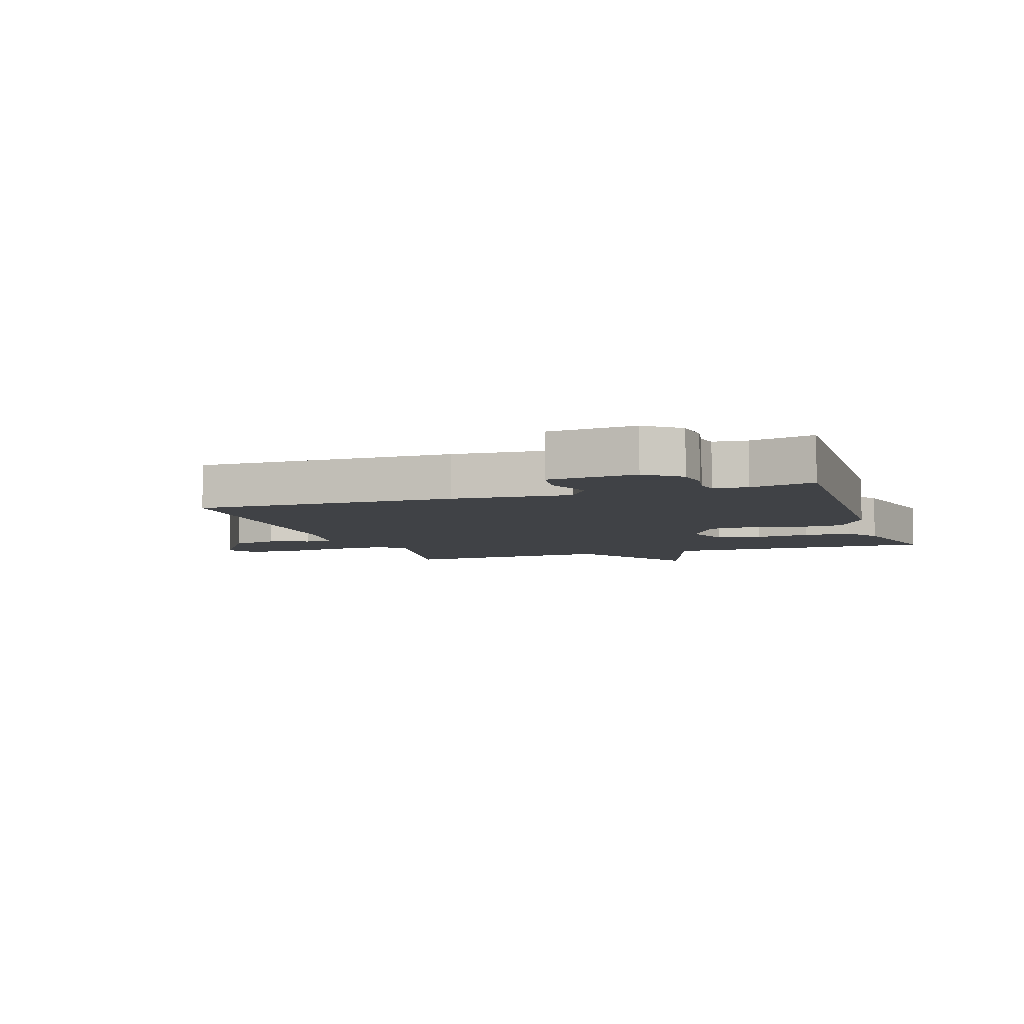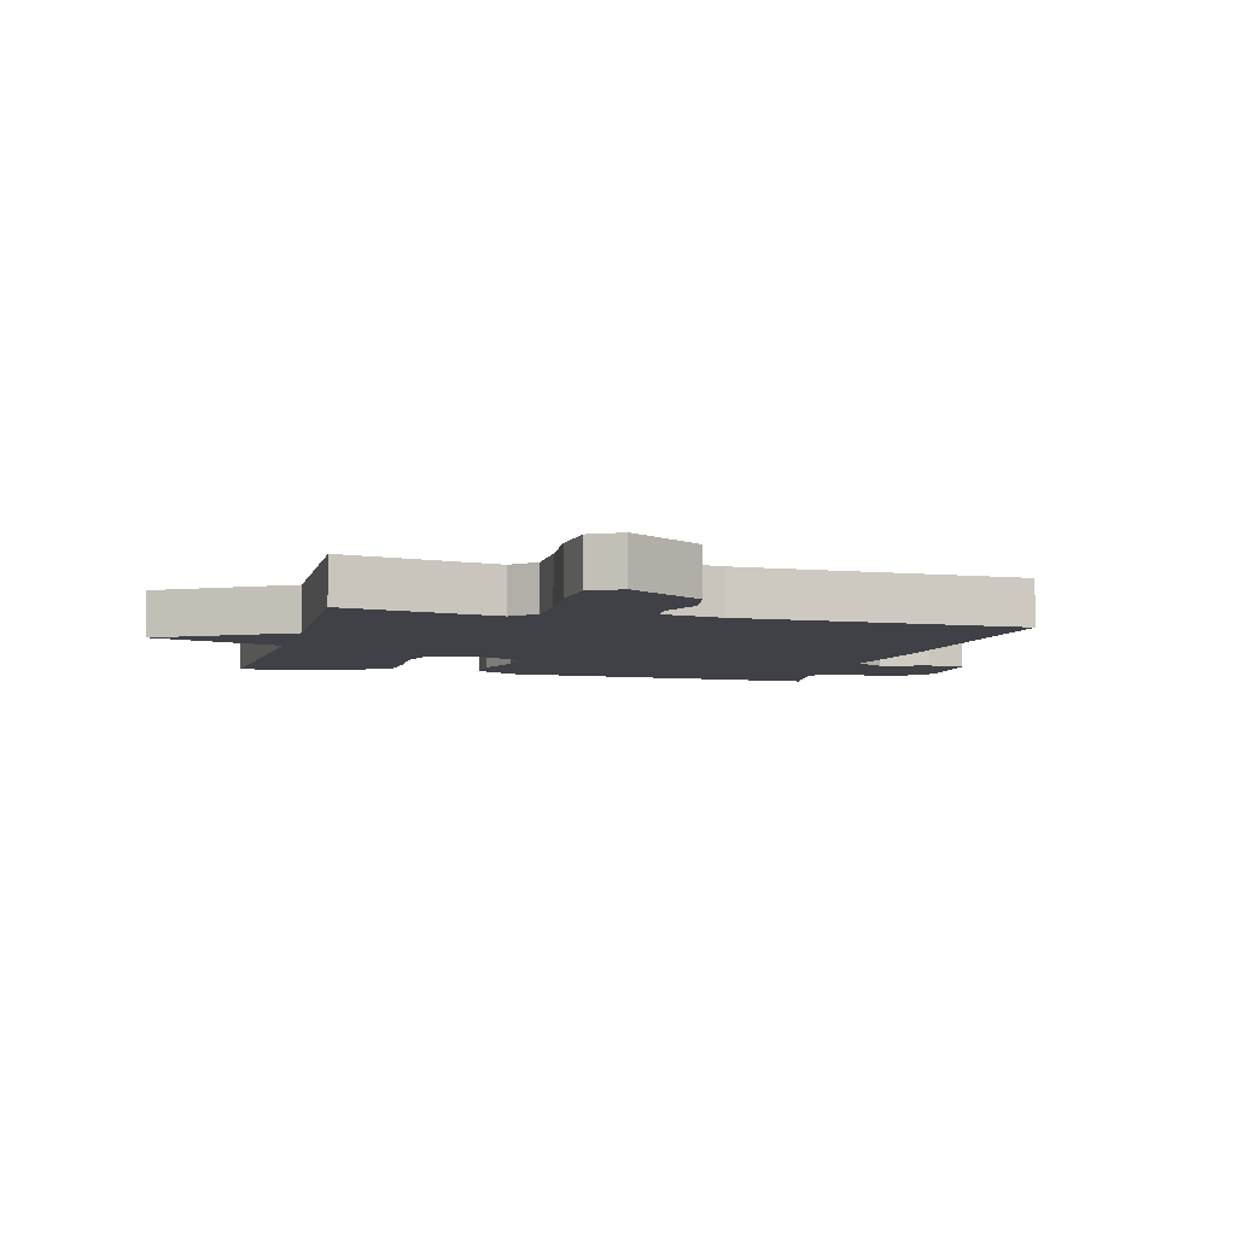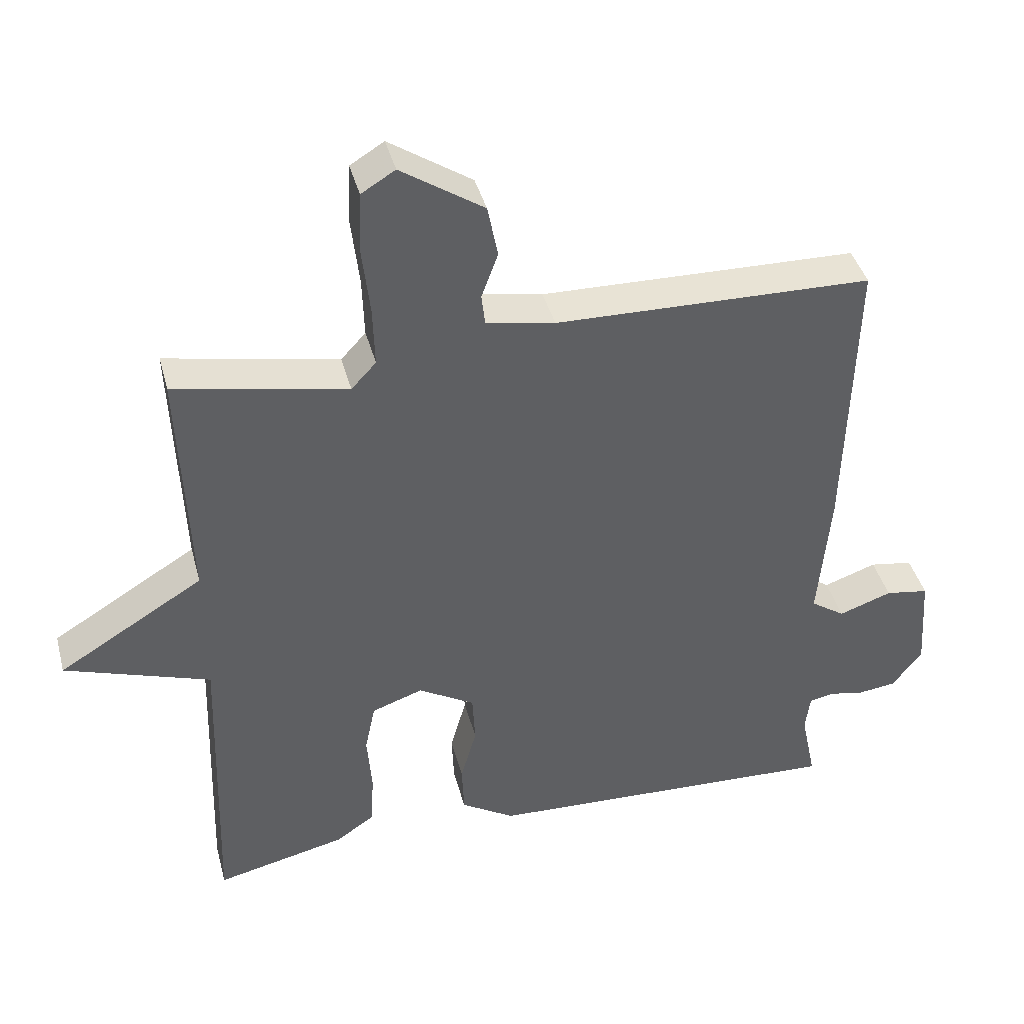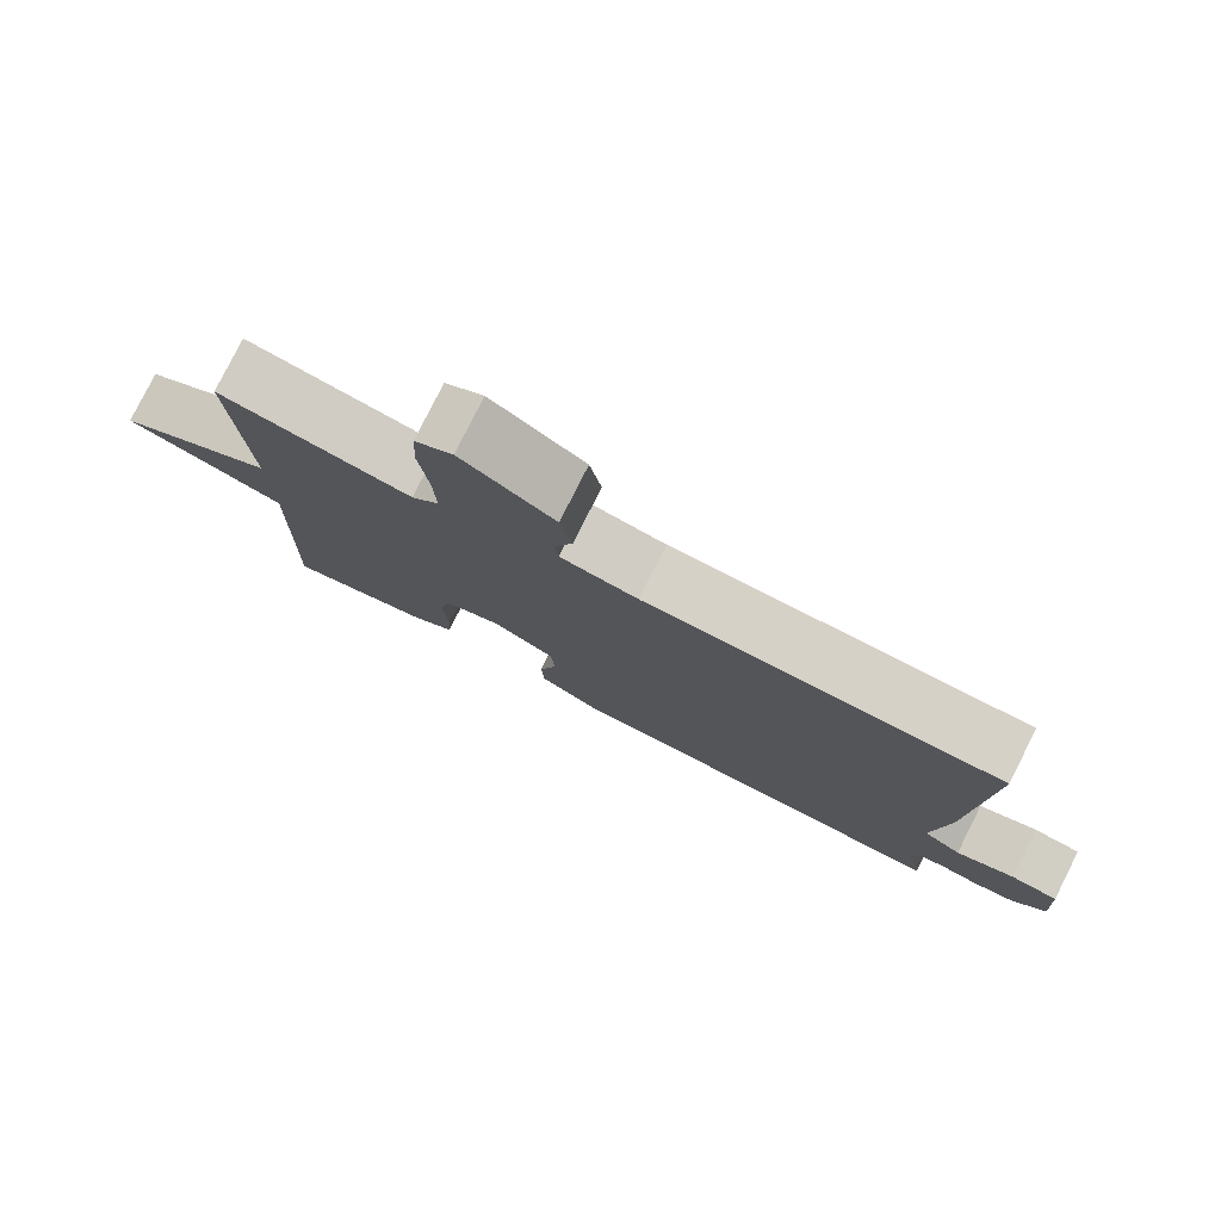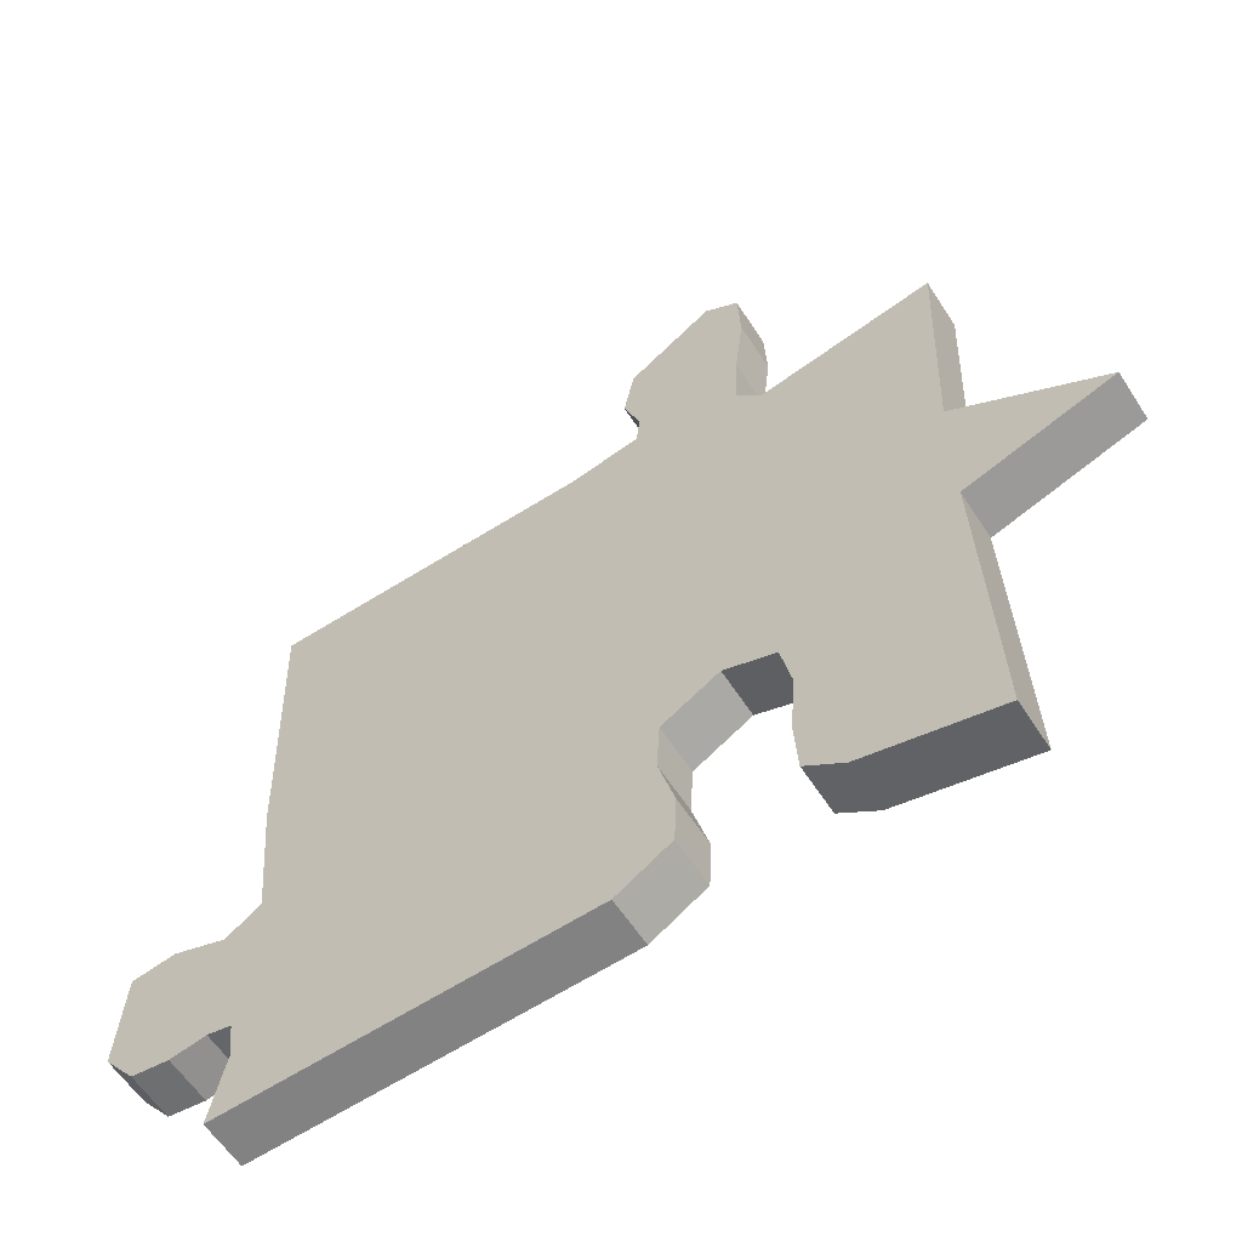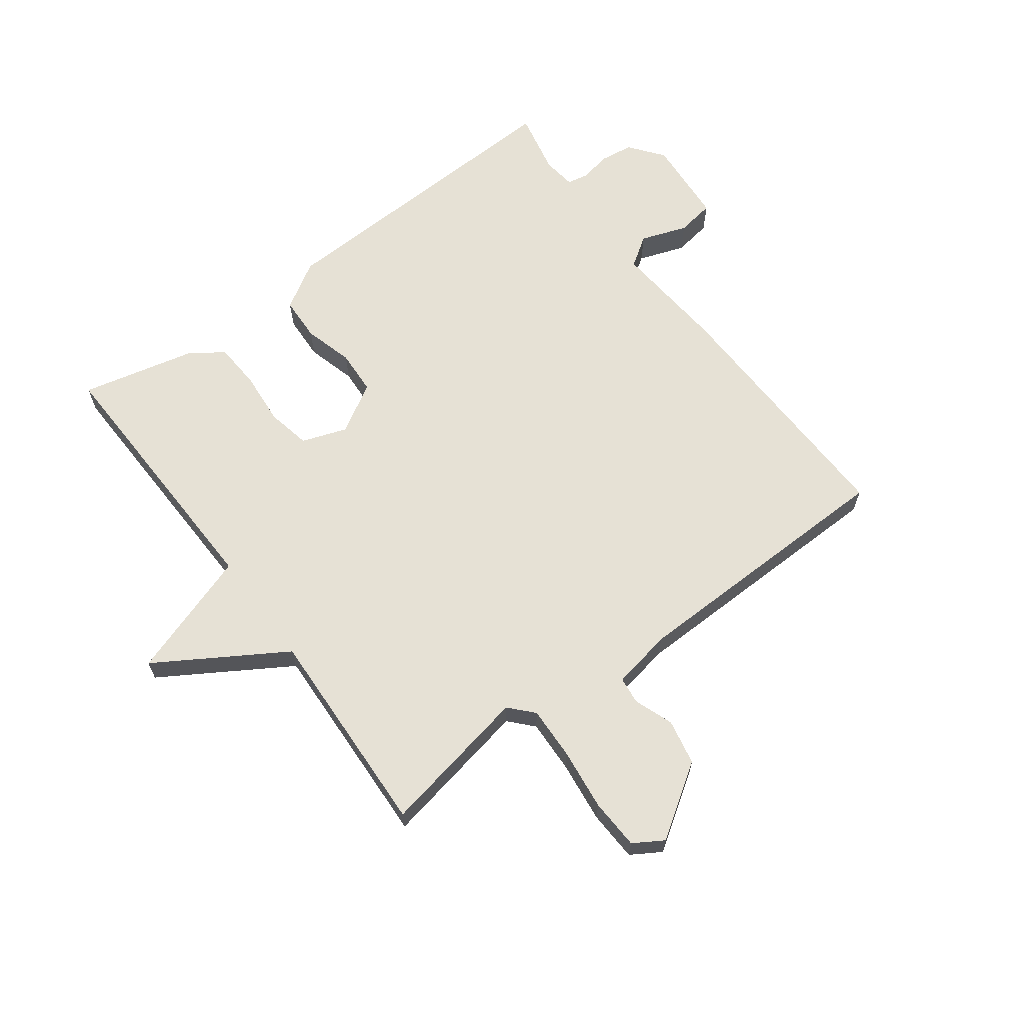
<metadata>
{"format":"obj","ext":"obj","renderer":"f3d","projection":"perspective","resolution":1024,"background":"white","views":[{"elev":-6.4,"azim":109.1,"up":"+Y"},{"elev":-6.0,"azim":-15.2,"up":"+Y"},{"elev":40.8,"azim":-14.5,"up":"+Z"},{"elev":79.4,"azim":26.7,"up":"+Z"},{"elev":-59.4,"azim":-147.3,"up":"+Z"},{"elev":64.7,"azim":-36.5,"up":"+Y"}]}
</metadata>
<code>
v 0.5 0.07 0.5
v 0.488 0.07 0.075
v 0.471 0.07 -0.119
v 0.521 0.07 -0.153
v 0.598 0.07 -0.126
v 0.661 0.07 -0.136
v 0.671 0.07 -0.28
v 0.627 0.07 -0.336
v 0.572 0.07 -0.343
v 0.52 0.07 -0.333
v 0.485 0.07 -0.34
v 0.478 0.07 -0.395
v 0.5 0.07 -0.5
v -0.024 0.07 -0.479
v -0.102 0.07 -0.431
v -0.105 0.07 -0.357
v -0.082 0.07 -0.275
v -0.086 0.07 -0.201
v -0.168 0.07 -0.153
v -0.242 0.07 -0.179
v -0.257 0.07 -0.251
v -0.25 0.07 -0.34
v -0.255 0.07 -0.418
v -0.31 0.07 -0.456
v -0.5 0.07 -0.5
v -0.486 0.07 -0.051
v -0.697 0.07 0.02
v -0.486 0.07 0.149
v -0.5 0.07 0.5
v -0.25 0.07 0.451
v -0.214 0.07 0.49
v -0.217 0.07 0.578
v -0.229 0.07 0.681
v -0.225 0.07 0.765
v -0.176 0.07 0.795
v -0.056 0.07 0.715
v -0.041 0.07 0.639
v -0.065 0.07 0.574
v -0.06 0.07 0.529
v 0.04 0.07 0.51
v 0.5 0 0.5
v 0.488 0 0.075
v 0.471 0 -0.119
v 0.521 0 -0.153
v 0.598 0 -0.126
v 0.661 0 -0.136
v 0.671 0 -0.28
v 0.627 0 -0.336
v 0.572 0 -0.343
v 0.52 0 -0.333
v 0.485 0 -0.34
v 0.478 0 -0.395
v 0.5 0 -0.5
v -0.024 0 -0.479
v -0.102 0 -0.431
v -0.105 0 -0.357
v -0.082 0 -0.275
v -0.086 0 -0.201
v -0.168 0 -0.153
v -0.242 0 -0.179
v -0.257 0 -0.251
v -0.25 0 -0.34
v -0.255 0 -0.418
v -0.31 0 -0.456
v -0.5 0 -0.5
v -0.486 0 -0.051
v -0.697 0 0.02
v -0.486 0 0.149
v -0.5 0 0.5
v -0.25 0 0.451
v -0.214 0 0.49
v -0.217 0 0.578
v -0.229 0 0.681
v -0.225 0 0.765
v -0.176 0 0.795
v -0.056 0 0.715
v -0.041 0 0.639
v -0.065 0 0.574
v -0.06 0 0.529
v 0.04 0 0.51
f 36 37 38
f 35 36 38
f 34 35 38
f 33 34 38
f 32 33 38
f 31 32 38 39
f 30 31 39 40
f 28 29 30
f 26 27 28
f 1 2 3
f 40 1 3
f 30 40 3
f 28 30 3
f 26 28 3
f 24 25 26
f 23 24 26
f 22 23 26
f 21 22 26
f 15 16 17
f 14 15 17
f 13 14 17
f 12 13 17
f 11 12 17 18
f 10 11 18 19
f 8 9 10
f 7 8 10
f 6 7 10
f 5 6 10
f 4 5 10
f 3 4 10 19
f 20 21 26
f 19 20 26
f 3 19 26
f 78 77 76
f 78 76 75
f 78 75 74
f 78 74 73
f 78 73 72
f 79 78 72 71
f 80 79 71 70
f 70 69 68
f 68 67 66
f 43 42 41
f 43 41 80
f 43 80 70
f 43 70 68
f 43 68 66
f 66 65 64
f 66 64 63
f 66 63 62
f 66 62 61
f 57 56 55
f 57 55 54
f 57 54 53
f 57 53 52
f 58 57 52 51
f 59 58 51 50
f 50 49 48
f 50 48 47
f 50 47 46
f 50 46 45
f 50 45 44
f 59 50 44 43
f 66 61 60
f 66 60 59
f 66 59 43
f 1 41 42 2
f 2 42 43 3
f 3 43 44 4
f 4 44 45 5
f 5 45 46 6
f 6 46 47 7
f 7 47 48 8
f 8 48 49 9
f 9 49 50 10
f 10 50 51 11
f 11 51 52 12
f 12 52 53 13
f 13 53 54 14
f 14 54 55 15
f 15 55 56 16
f 16 56 57 17
f 17 57 58 18
f 18 58 59 19
f 19 59 60 20
f 20 60 61 21
f 21 61 62 22
f 22 62 63 23
f 23 63 64 24
f 24 64 65 25
f 25 65 66 26
f 26 66 67 27
f 27 67 68 28
f 28 68 69 29
f 29 69 70 30
f 30 70 71 31
f 31 71 72 32
f 32 72 73 33
f 33 73 74 34
f 34 74 75 35
f 35 75 76 36
f 36 76 77 37
f 37 77 78 38
f 38 78 79 39
f 39 79 80 40
f 40 80 41 1

</code>
